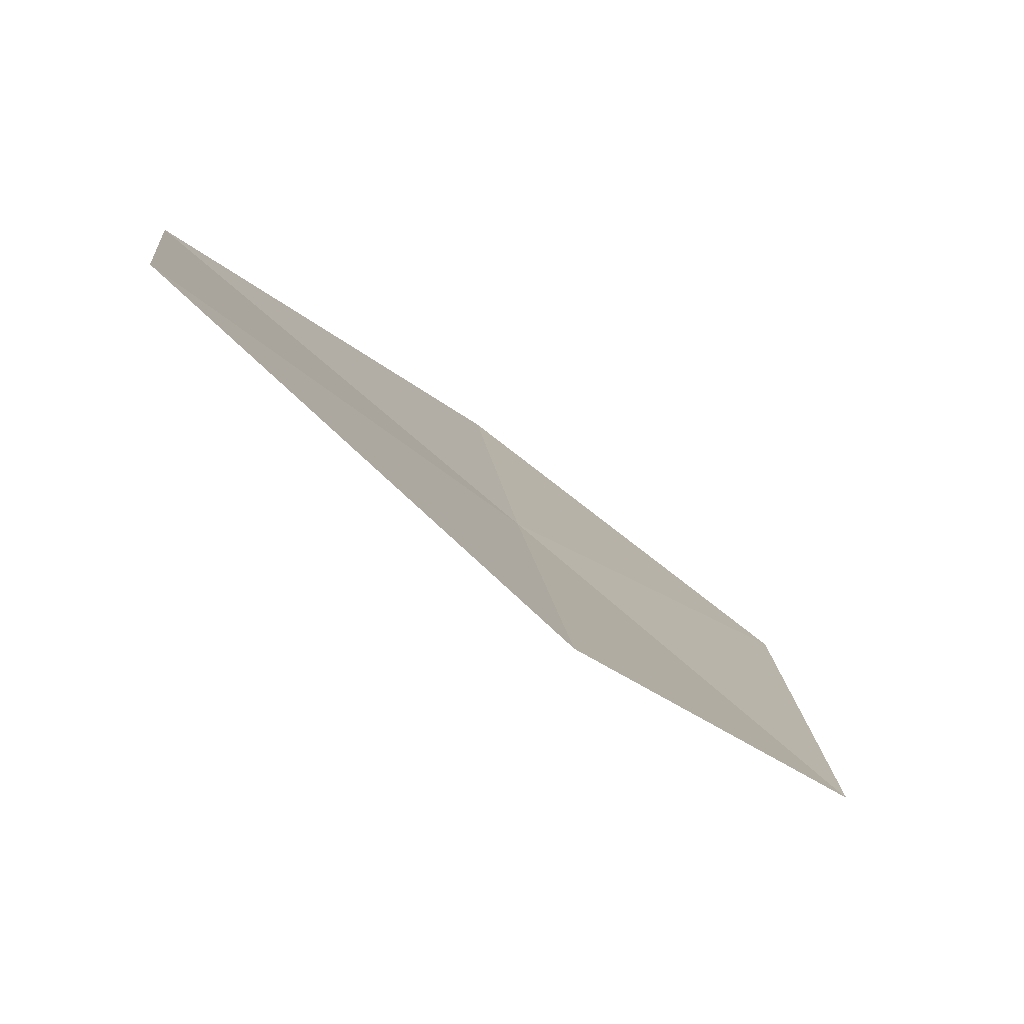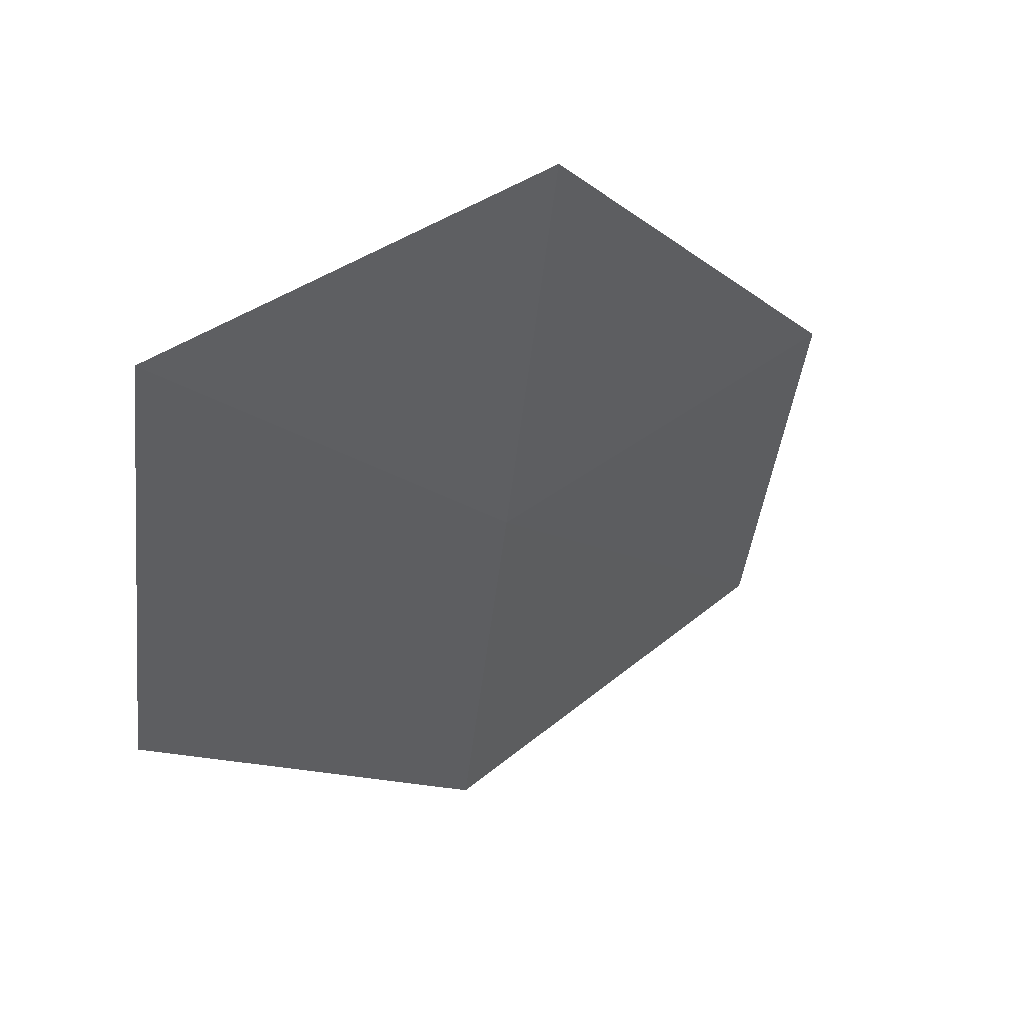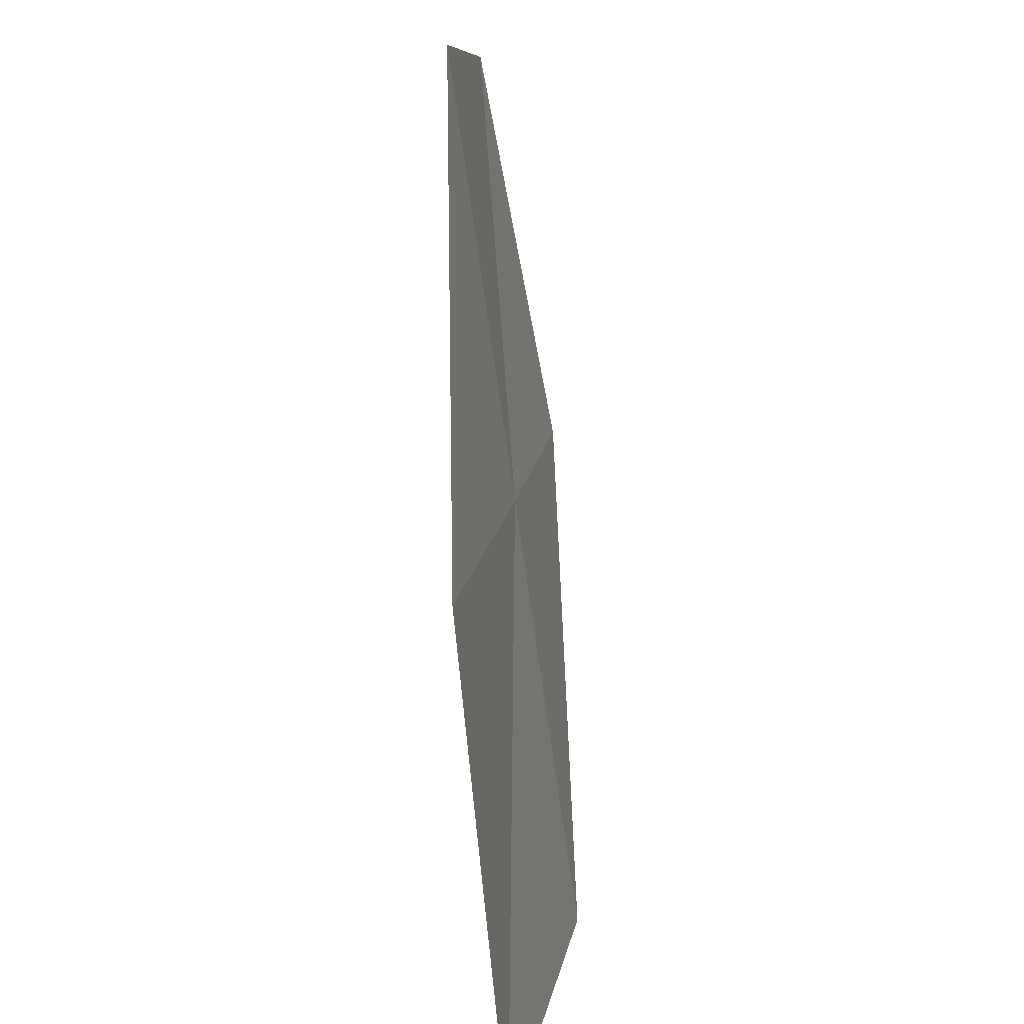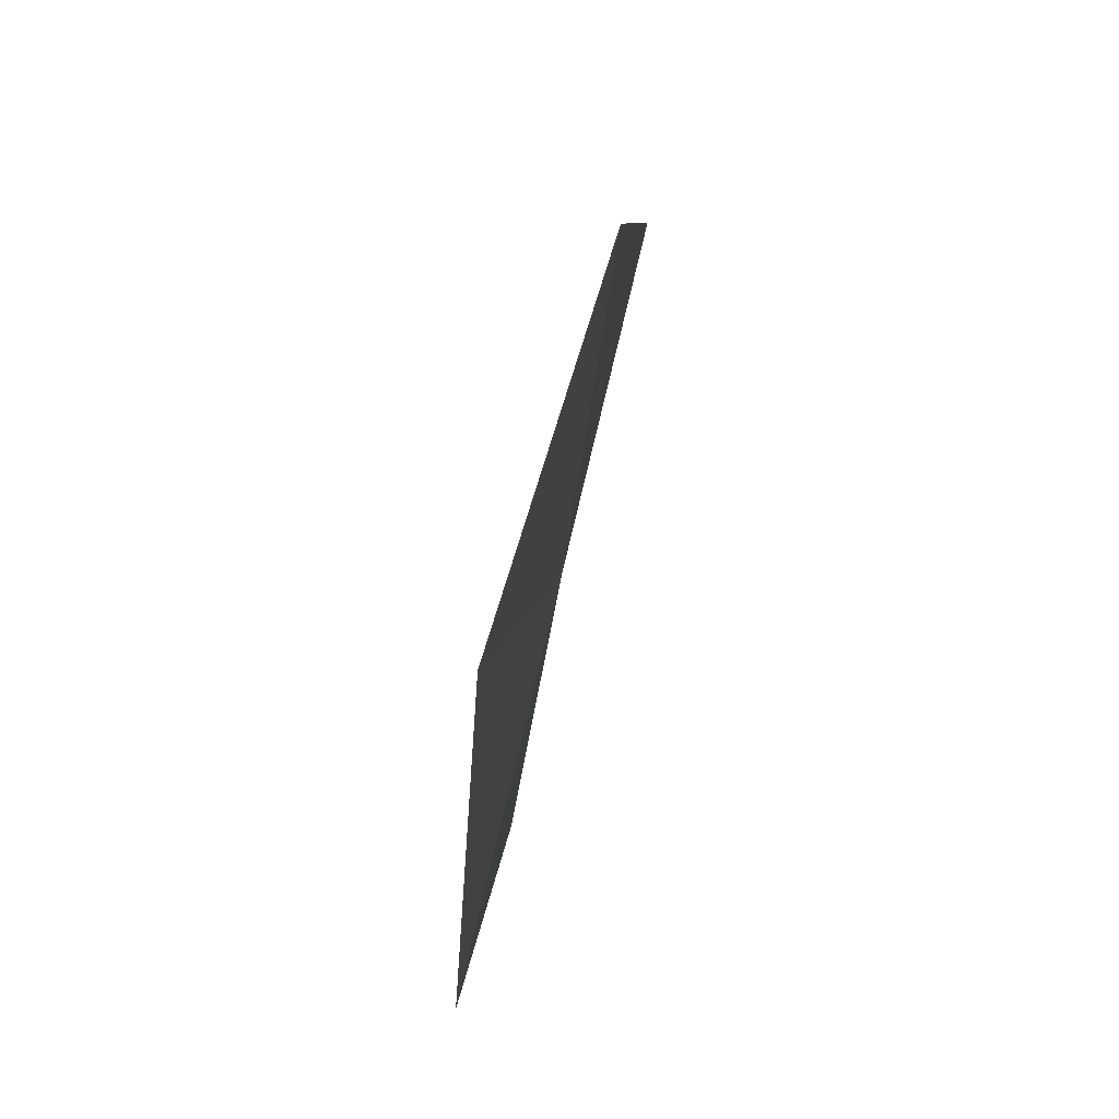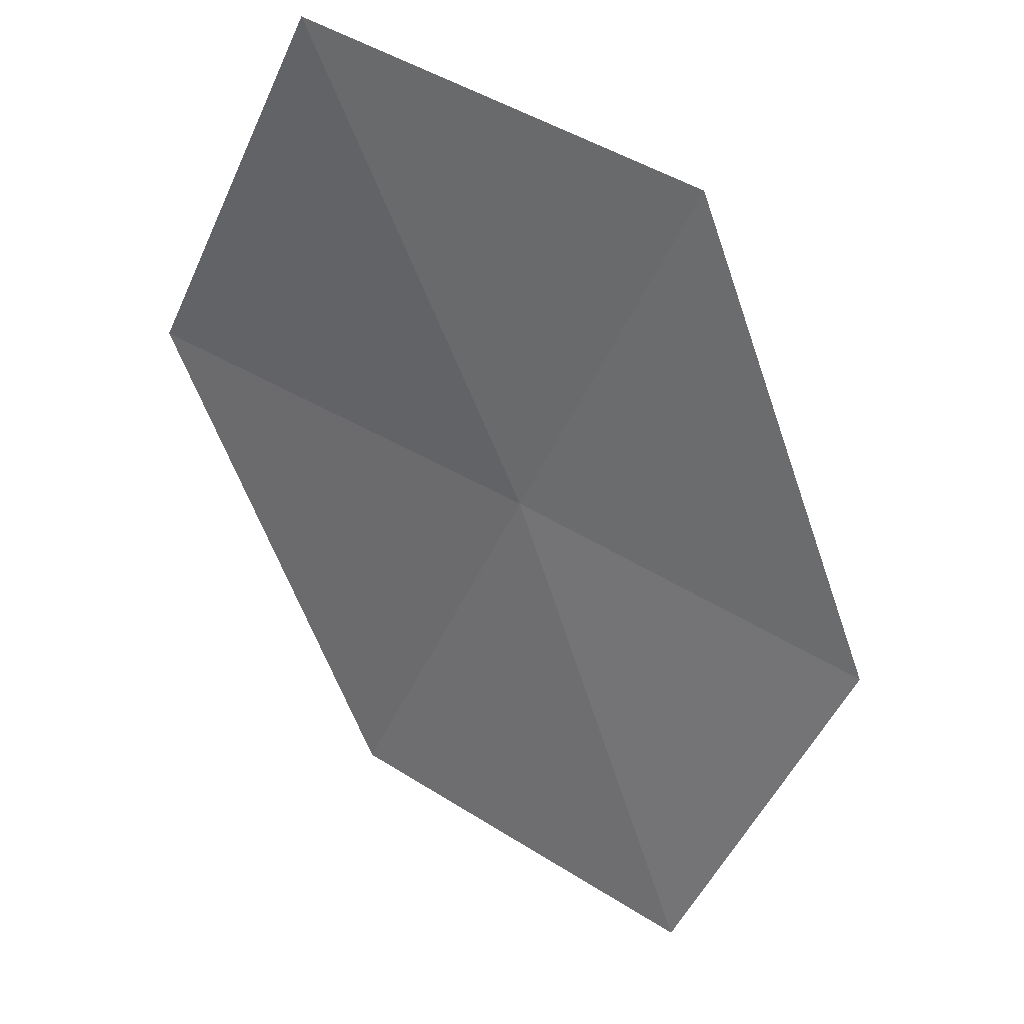
<metadata>
{"format":"obj","ext":"obj","renderer":"f3d","projection":"perspective","resolution":1024,"background":"white","views":[{"elev":-72.8,"azim":-63.3,"up":"+Z"},{"elev":42.0,"azim":115.3,"up":"+Z"},{"elev":-76.7,"azim":76.1,"up":"+Z"},{"elev":52.8,"azim":78.9,"up":"+Z"},{"elev":-73.8,"azim":63.9,"up":"+Y"}]}
</metadata>
<code>
v -5.757 -9.405 60.72
v -2.829 -10.6 60.72
v -3.007 -10.37 63.77
v -5.805 -9.069 63.77
v -8.685 -8.212 60.72
v -5.778 -9.776 57.72
v -8.863 -8.682 57.72
f 1 2 3
f 1 3 4
f 1 4 5
f 1 7 6
f 1 5 7
f 1 6 2

</code>
